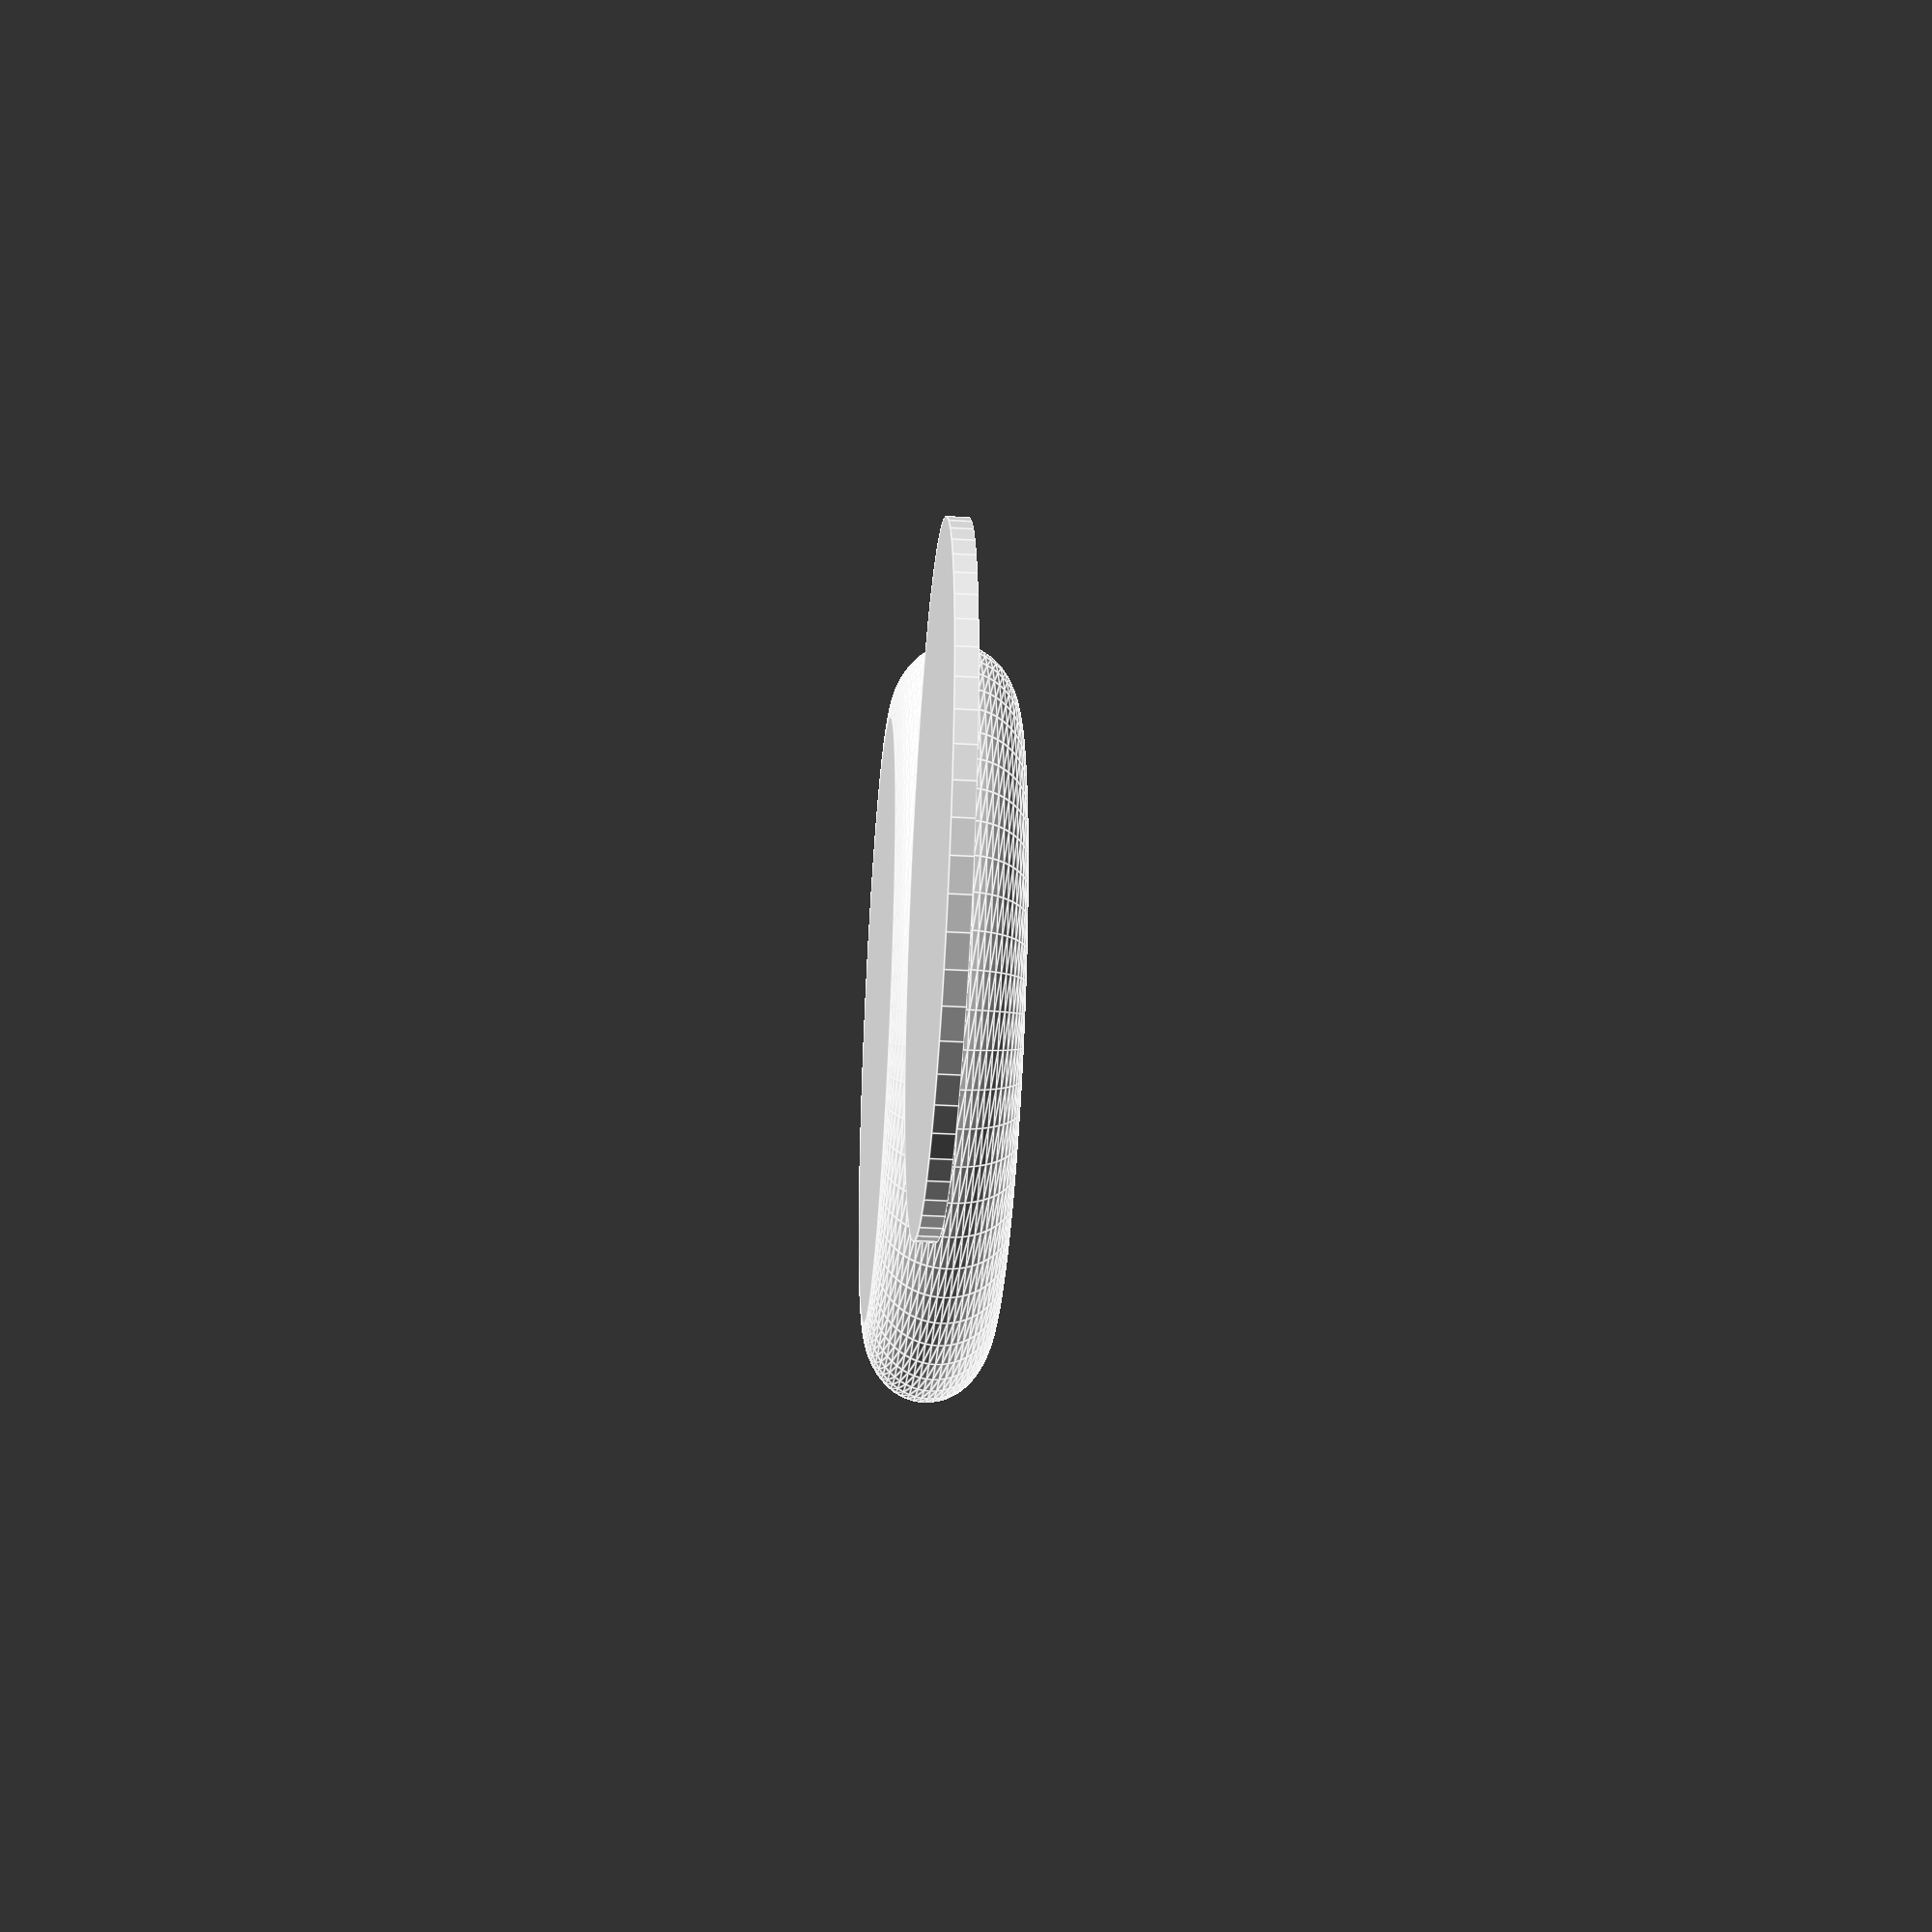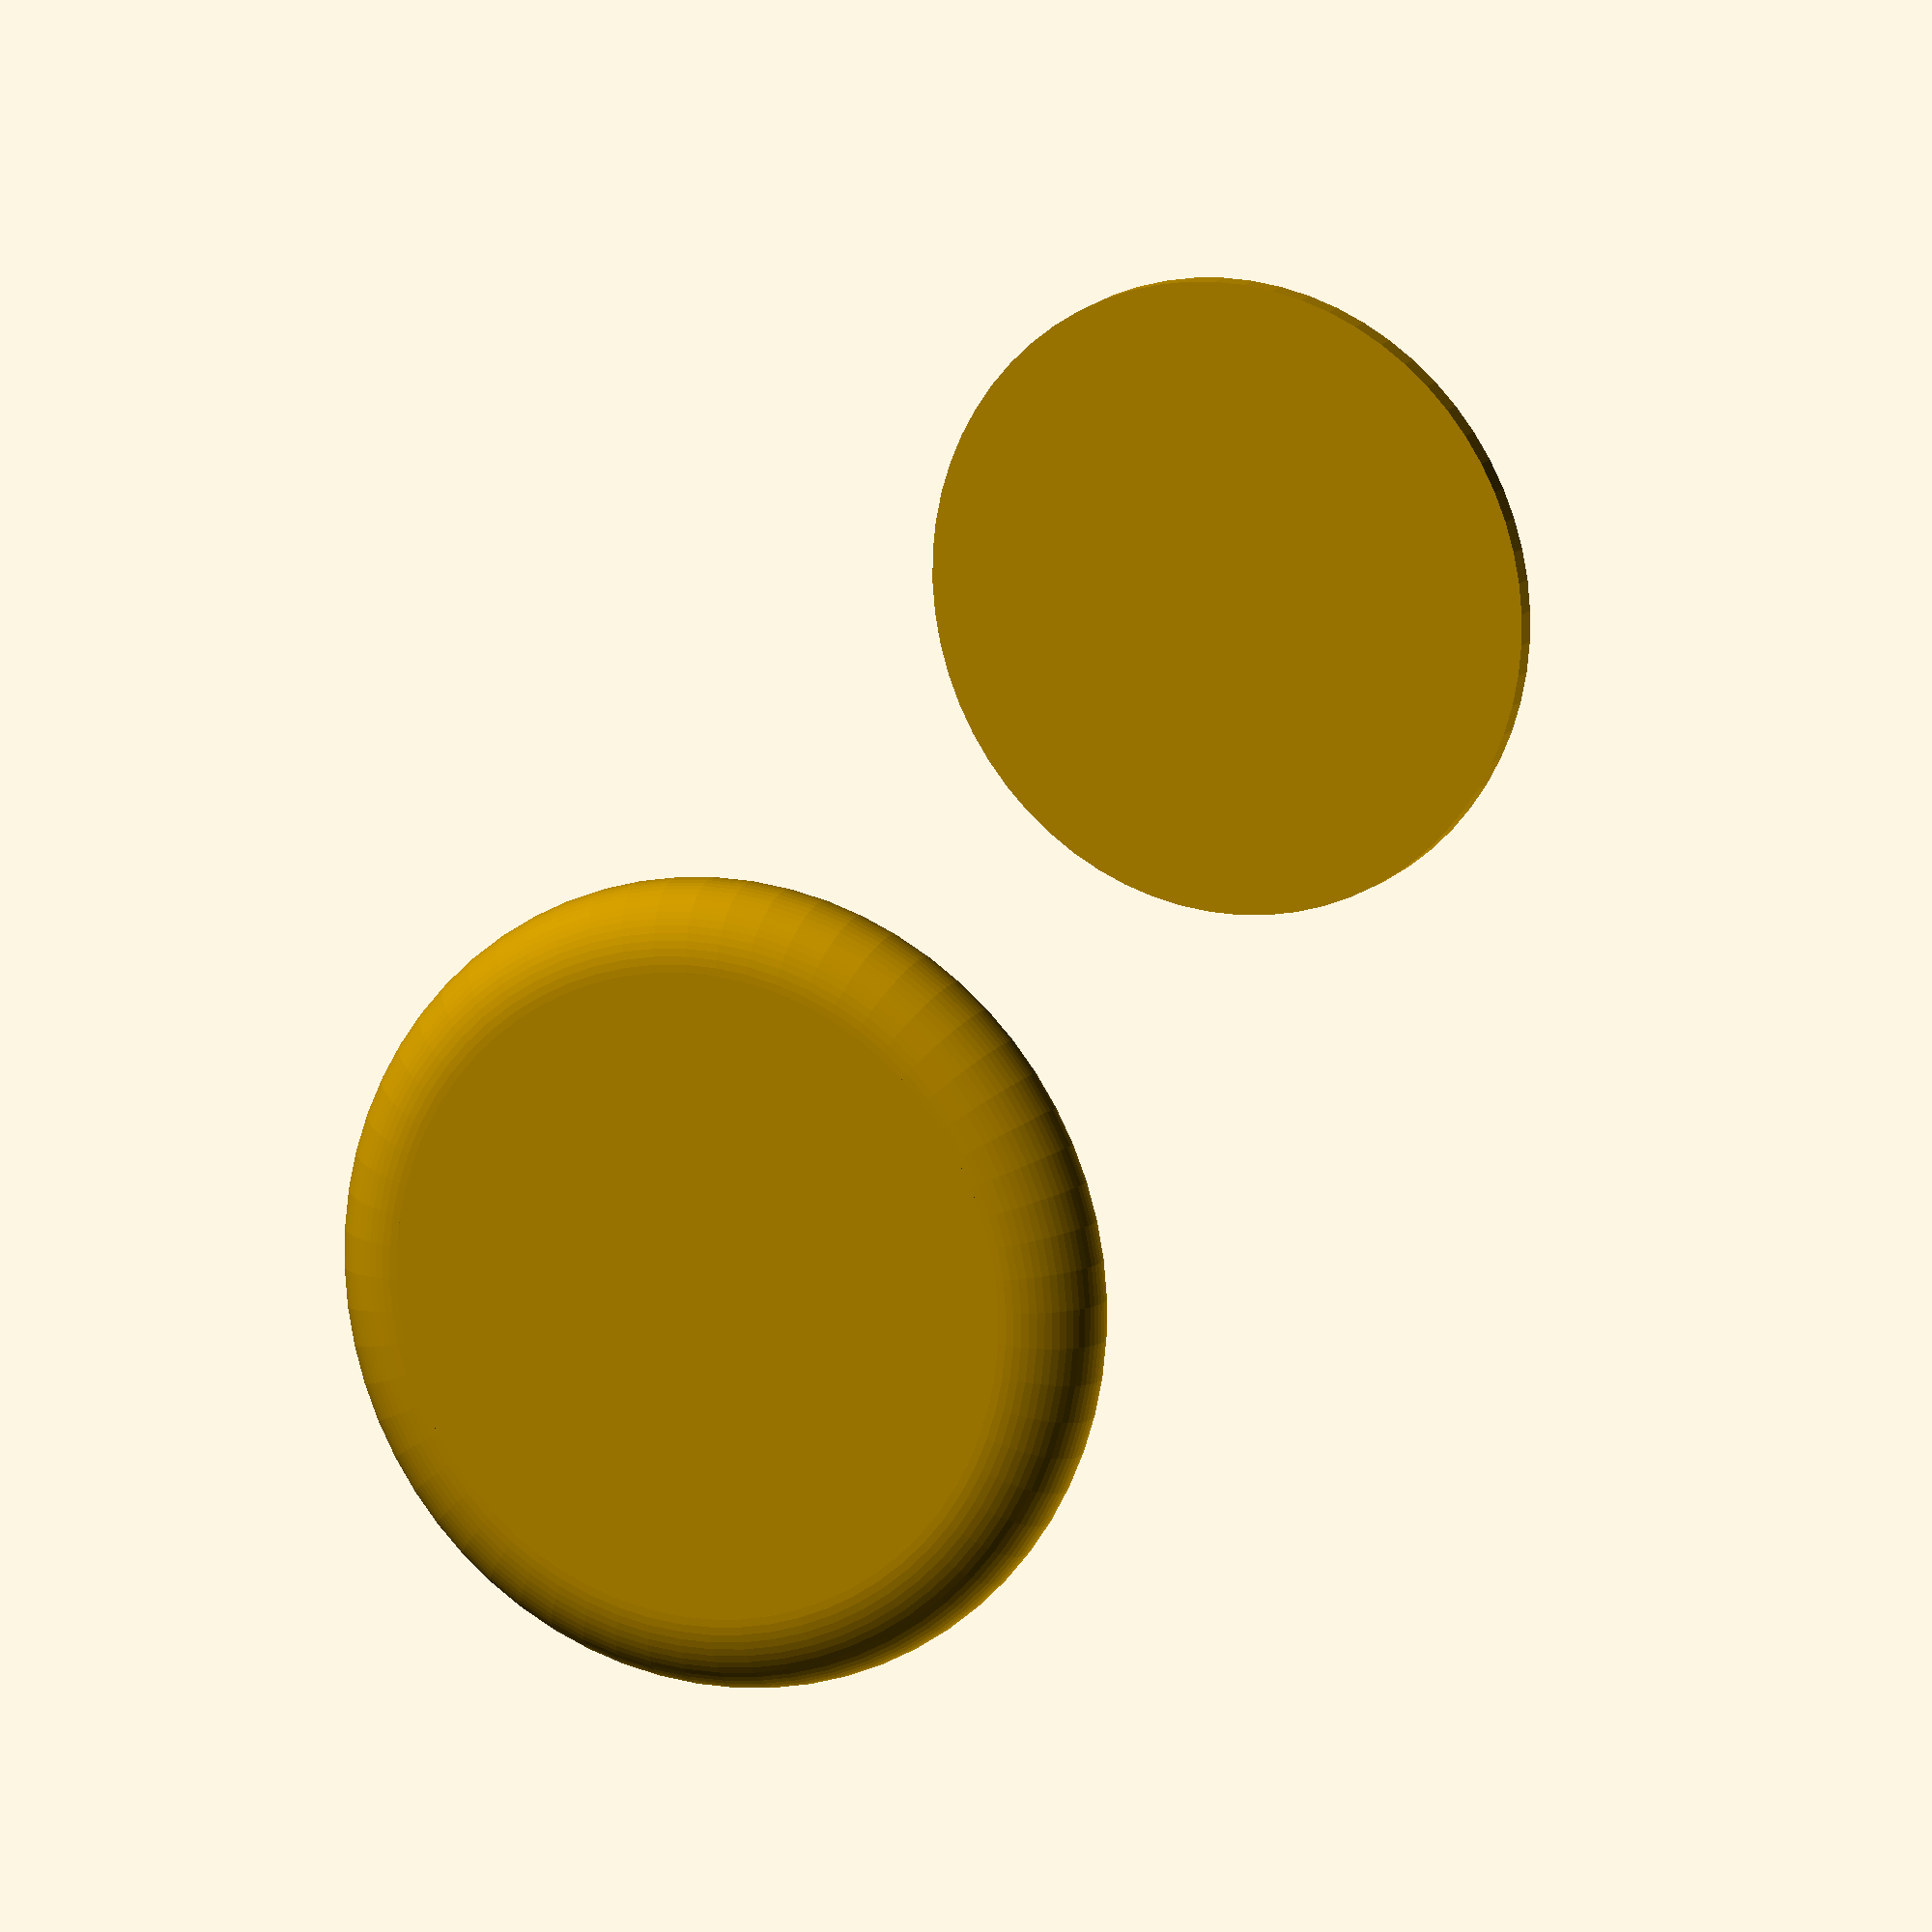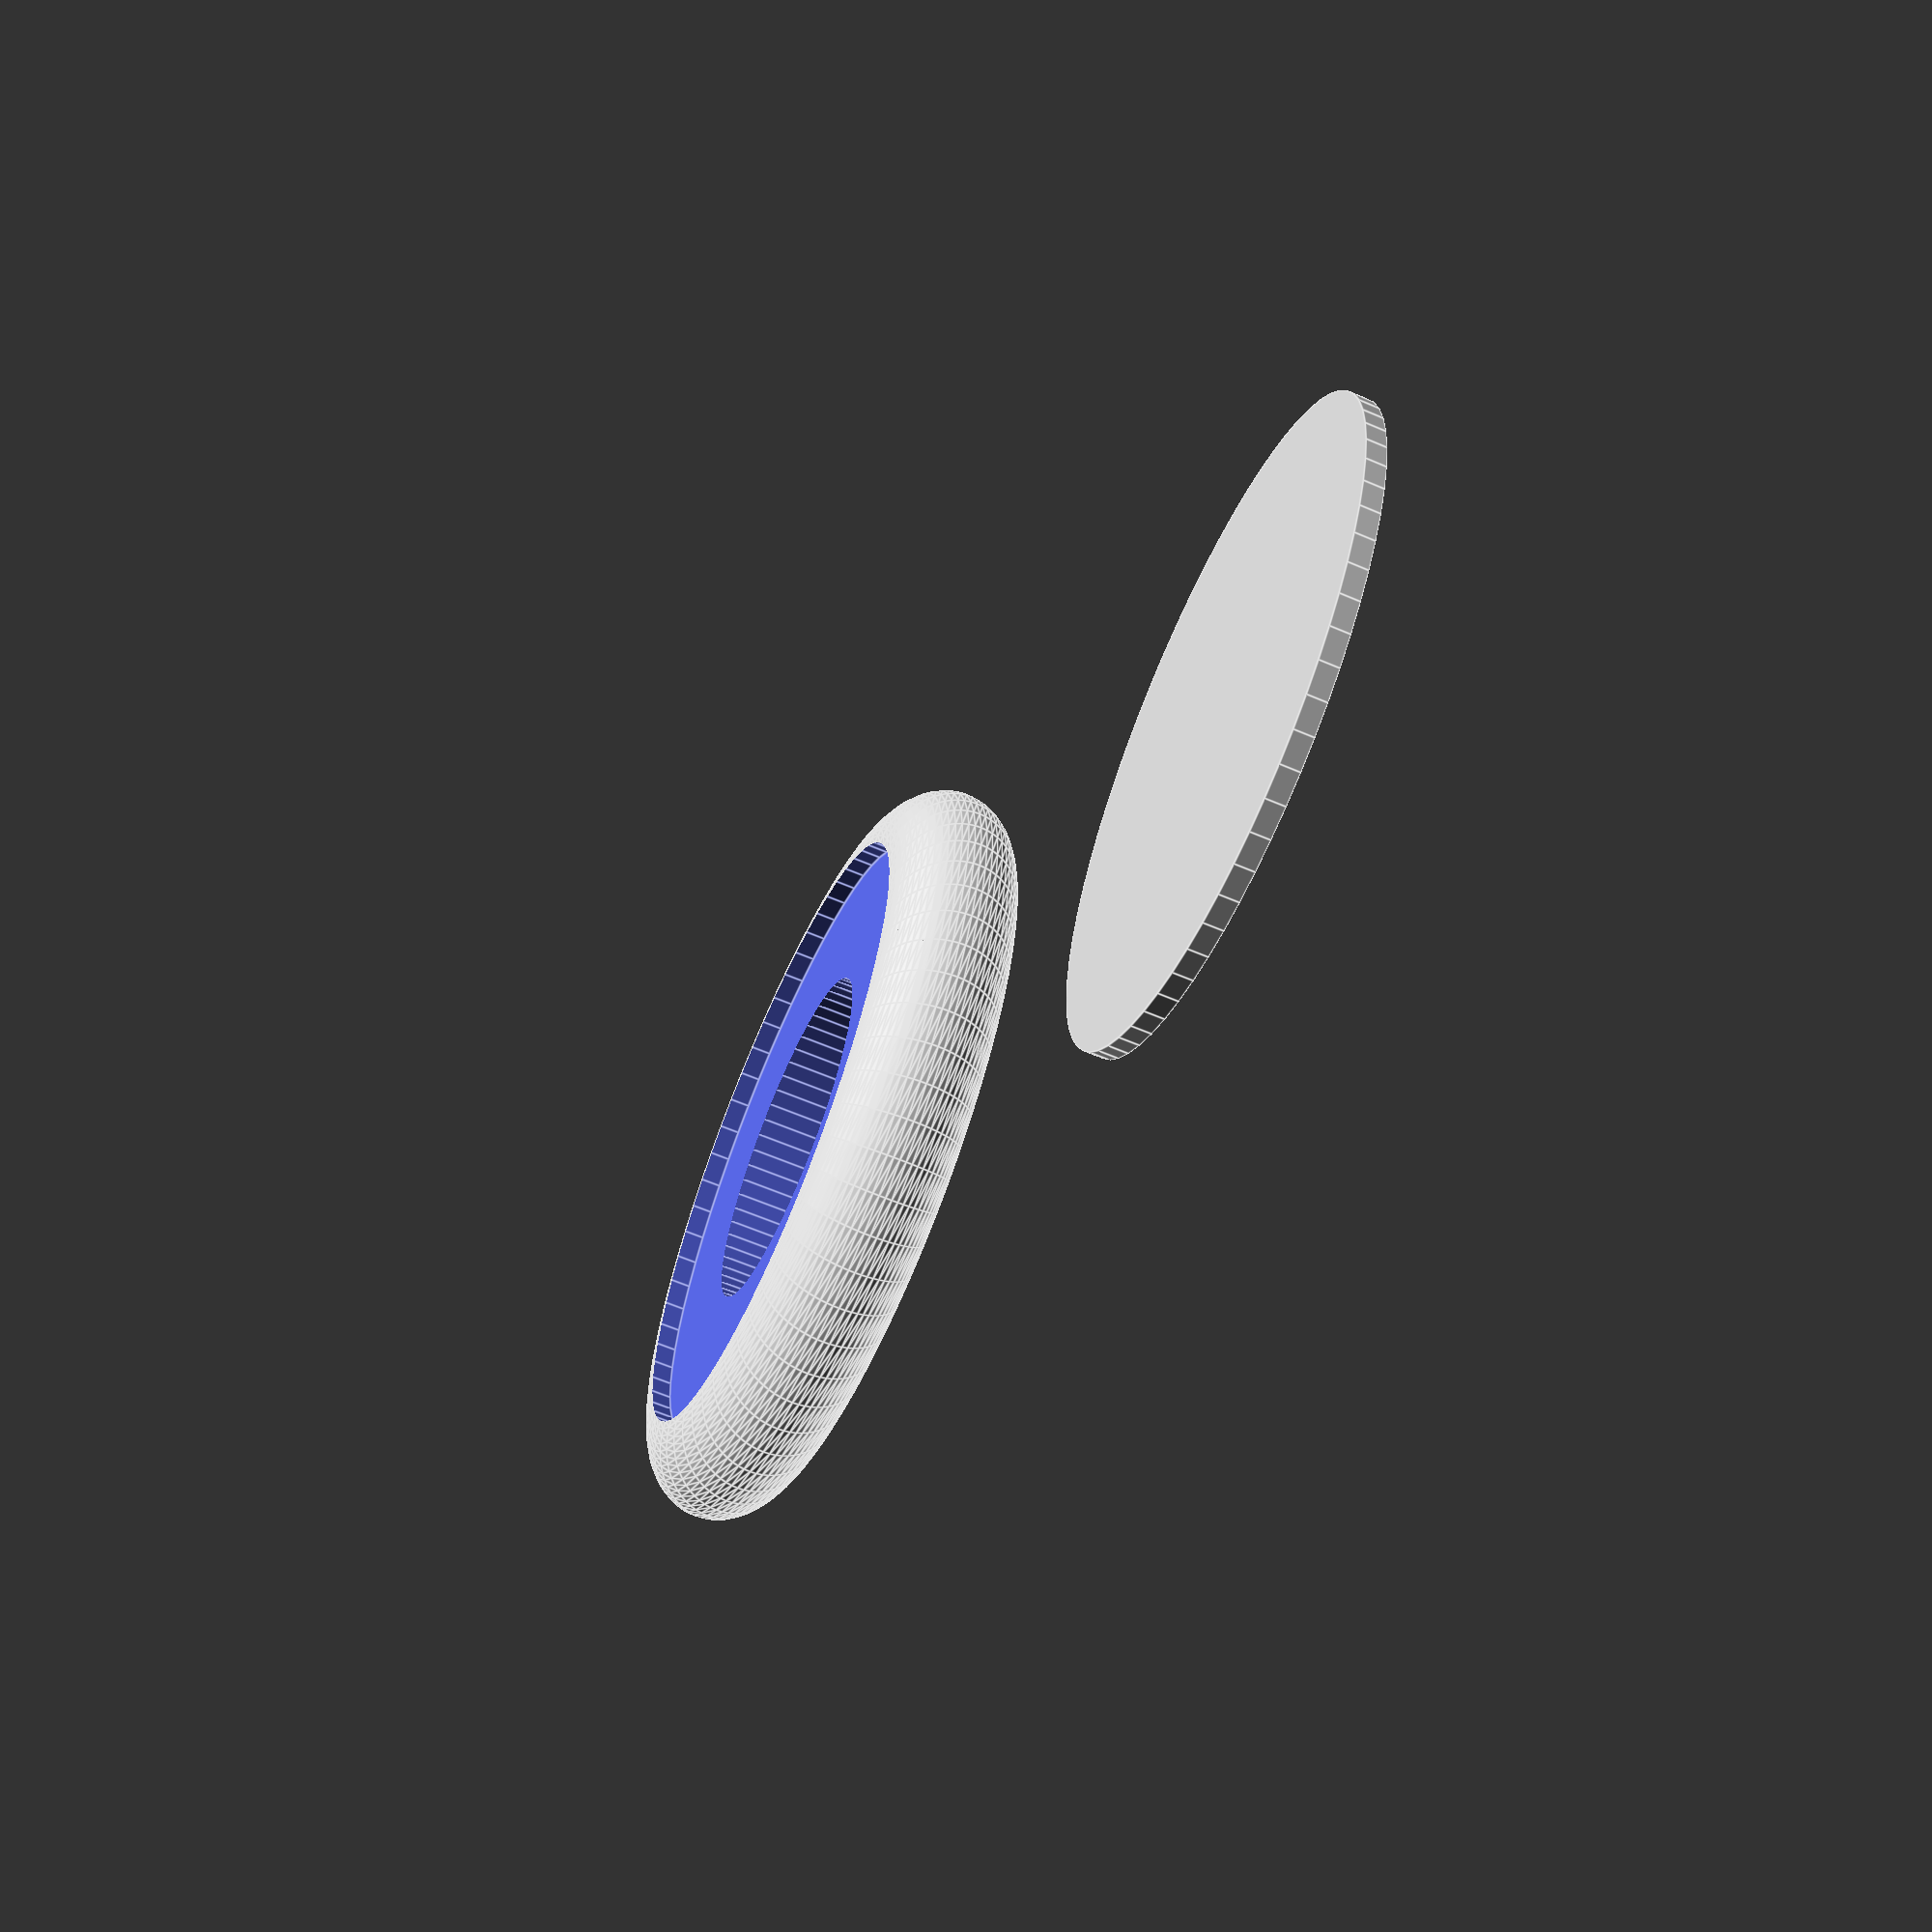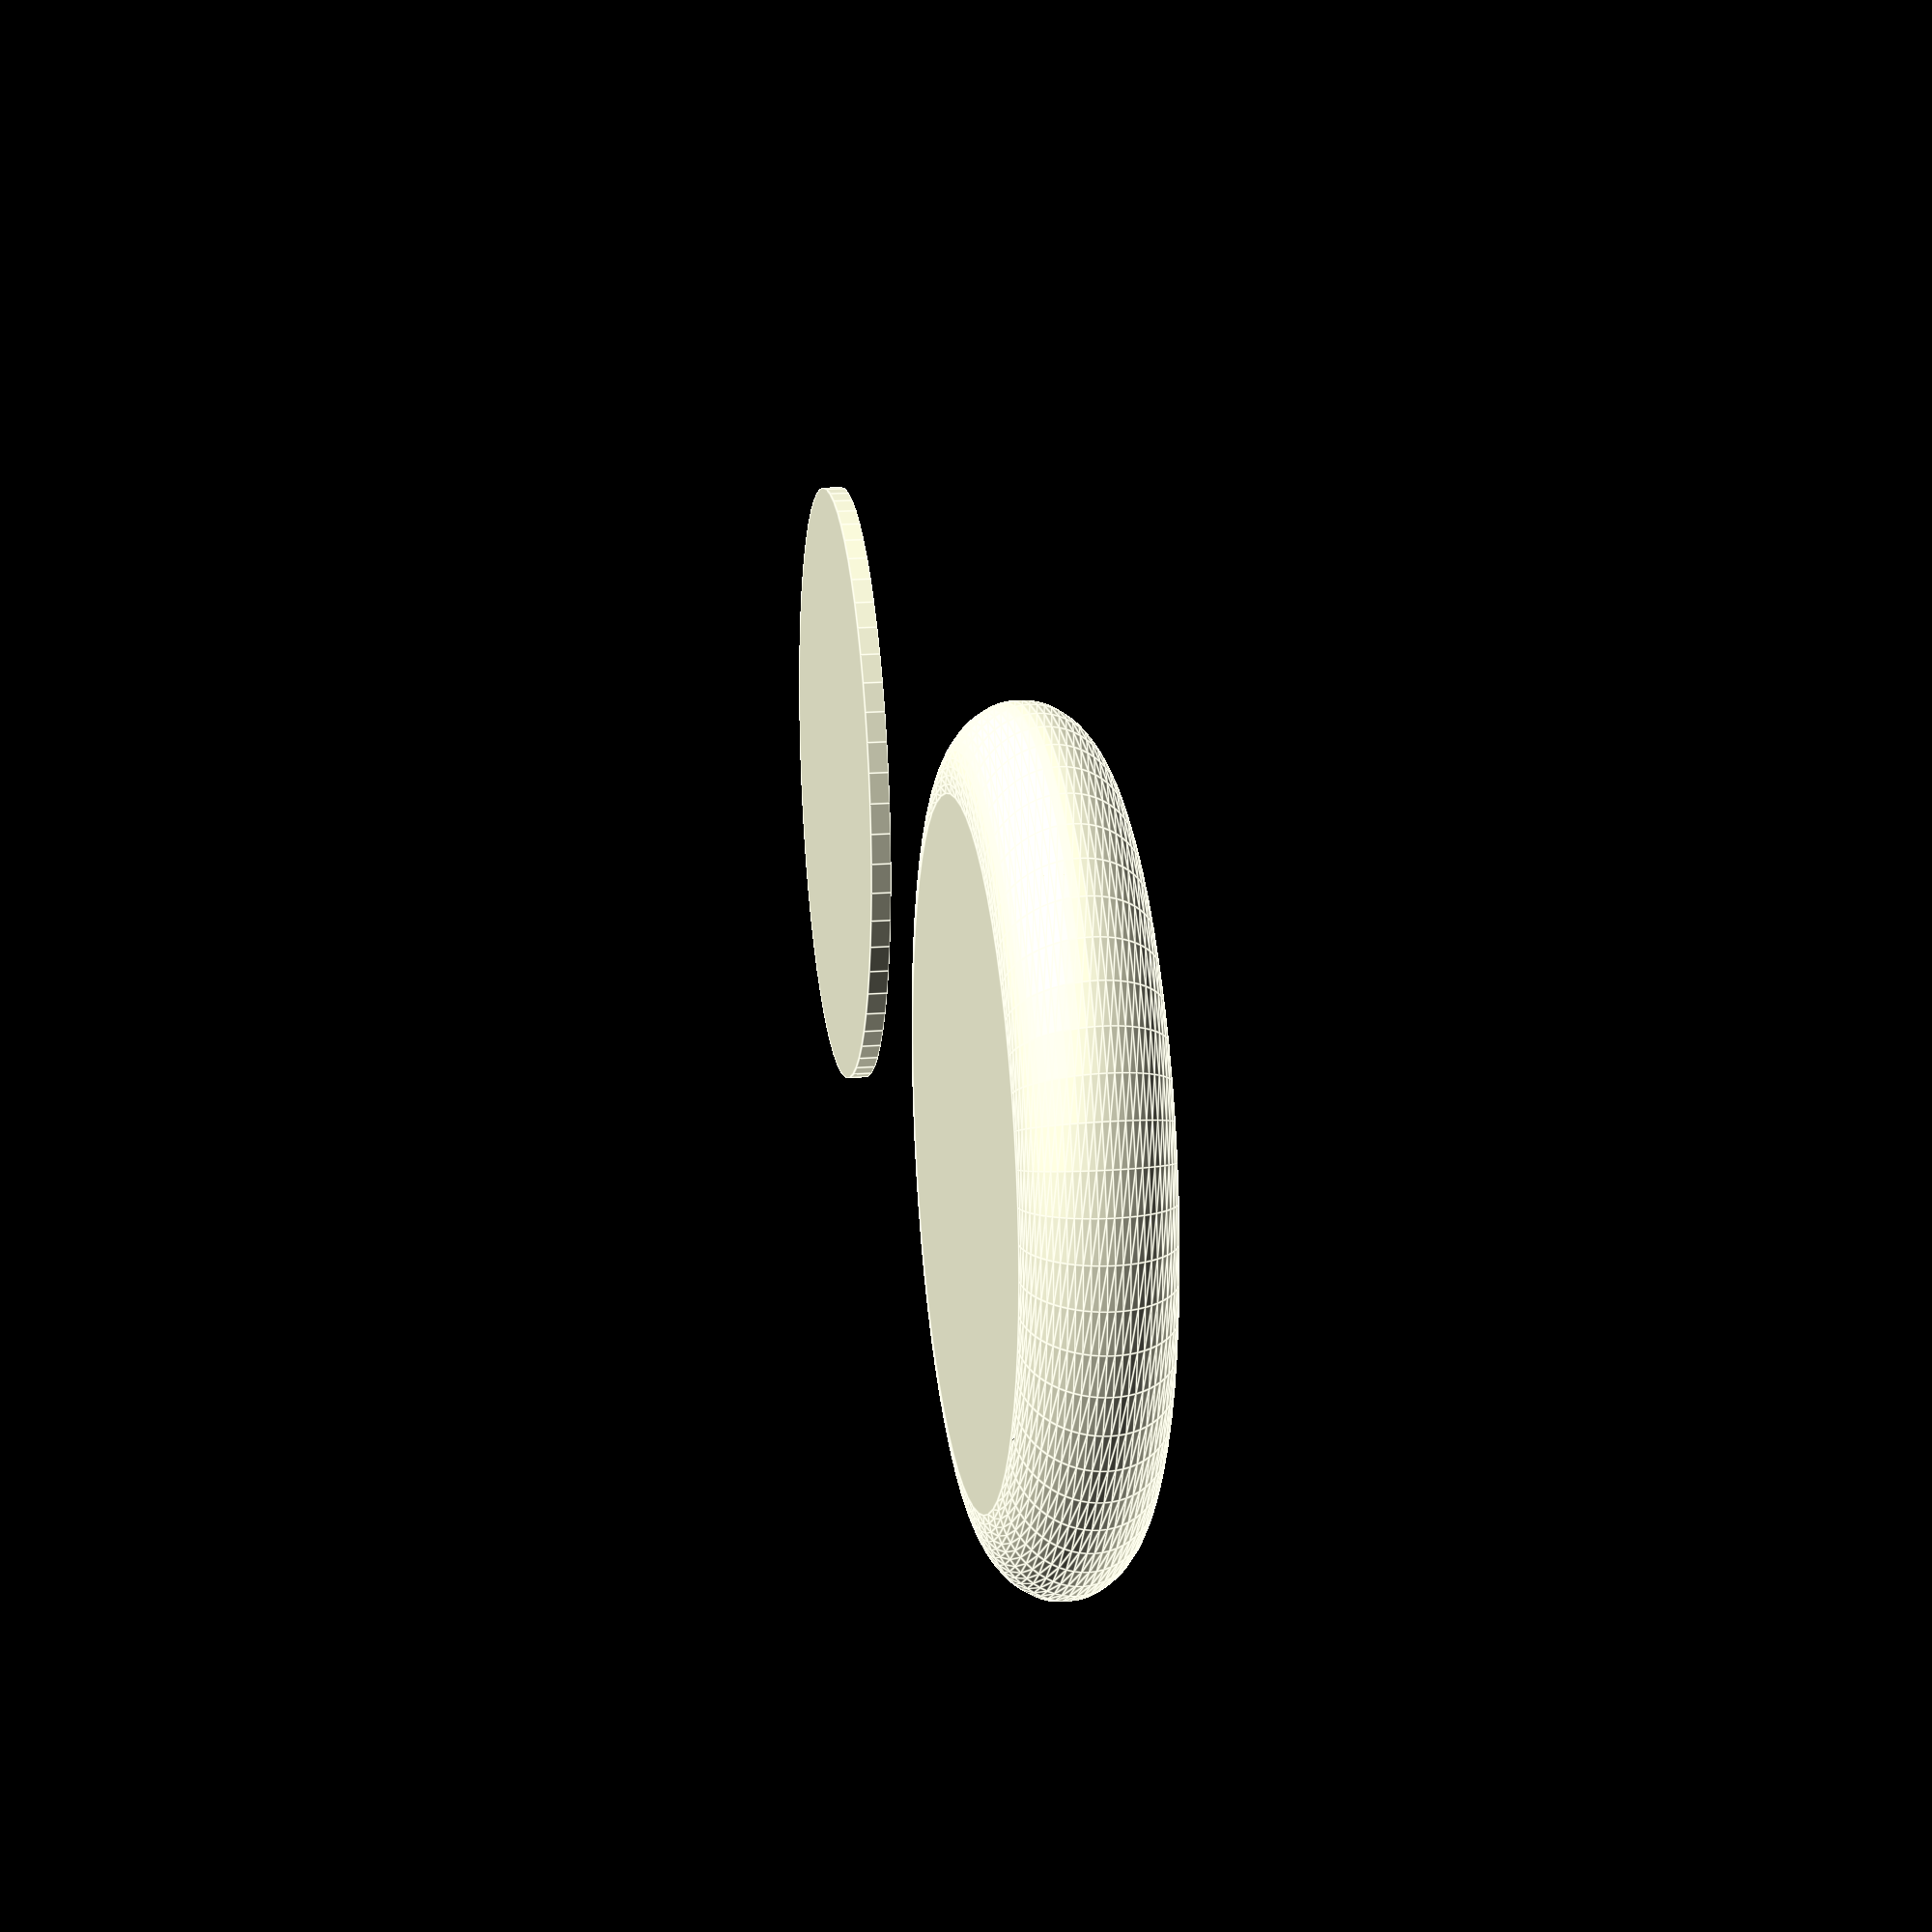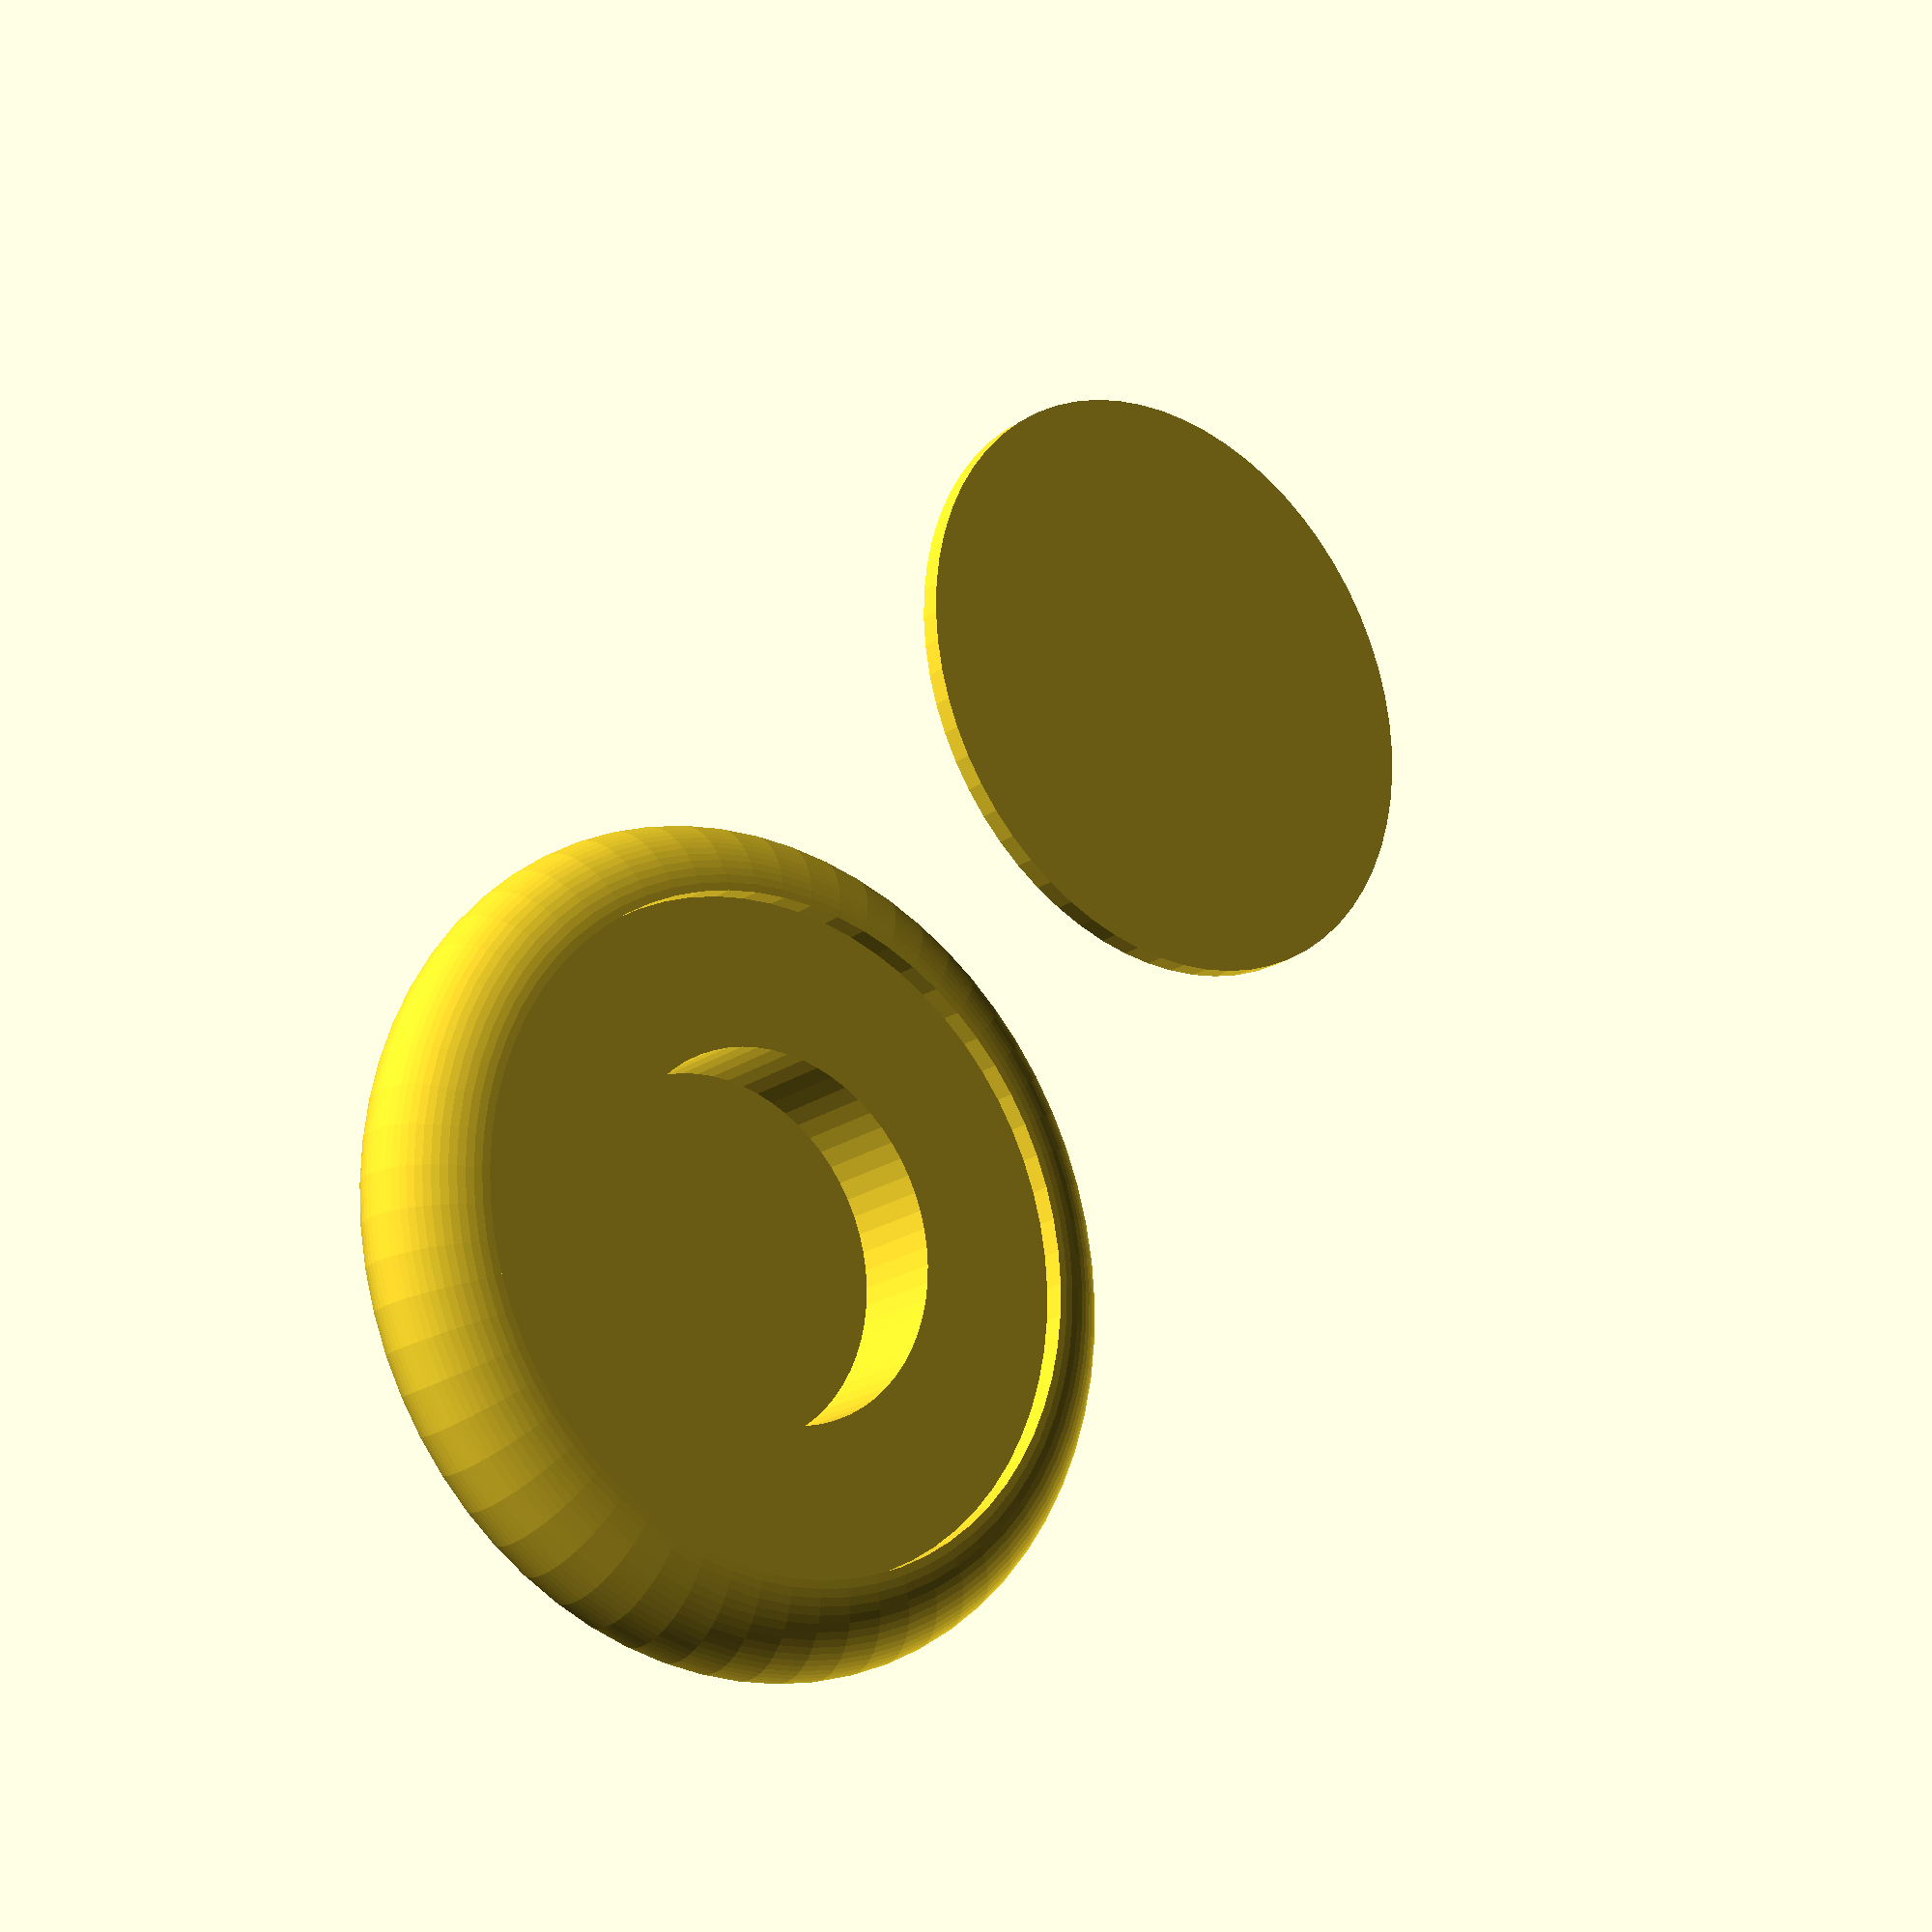
<openscad>
// Magnetic button/indicator
// disc with socket for common cylindrical magnets
// Author: Peter K. Johnson (PPK)

/* [Primary parameters] */
// changes curvature of button edge, 1=semi-circle, >1=tapered, <1=flatter
button_edge_scale = 1.2;
button_height = 5;
button_diameter = 30;
magnet_height = 3.2;
magnet_diameter = 12.75;

/* [Extra parameters] */
// scale of flat portion of button face used for the cap
cap_scale = 1;
cap_width_padding = 0.5;
magnet_height_padding = 0.3;
magnet_width_padding = 0.5;

/* [Hidden] */
// computed variables, shouldn't need modification
button_radius = button_diameter/2;
magnet_radius = magnet_diameter/2;
magnet_socket_height = magnet_height+magnet_height_padding;
magnet_socket_radius = magnet_radius+magnet_width_padding/2;
curve_offset = (button_height/2*button_edge_scale);
cap_height = (button_height-magnet_socket_height)/2;
cap_radius = (button_radius-curve_offset)*cap_scale;

$fn = 64;

// the button
difference() {
  // button body
  union() {
    rotate_extrude()
      translate([button_radius-curve_offset, button_height/2])
        scale([button_edge_scale,1])
          circle(button_height/2);
    cylinder(h = button_height, r = button_radius-curve_offset);
  }
    
  // magnet socket
  translate([0, 0, (button_height - magnet_socket_height)/2])
    cylinder(h = magnet_socket_height+0.1, r = magnet_socket_radius);
    
  // cap socket
  translate([0, 0, button_height-cap_height])
    cylinder(h = cap_height+0.1, r = cap_radius);
}

// the cap
translate([0, button_radius*2+5, 0])
  cylinder(h = cap_height, r = cap_radius-cap_width_padding/2);

</openscad>
<views>
elev=216.0 azim=62.2 roll=274.3 proj=p view=edges
elev=167.4 azim=142.9 roll=335.7 proj=o view=solid
elev=242.9 azim=301.5 roll=113.5 proj=p view=edges
elev=161.7 azim=265.4 roll=278.5 proj=p view=edges
elev=20.7 azim=37.7 roll=321.5 proj=p view=wireframe
</views>
